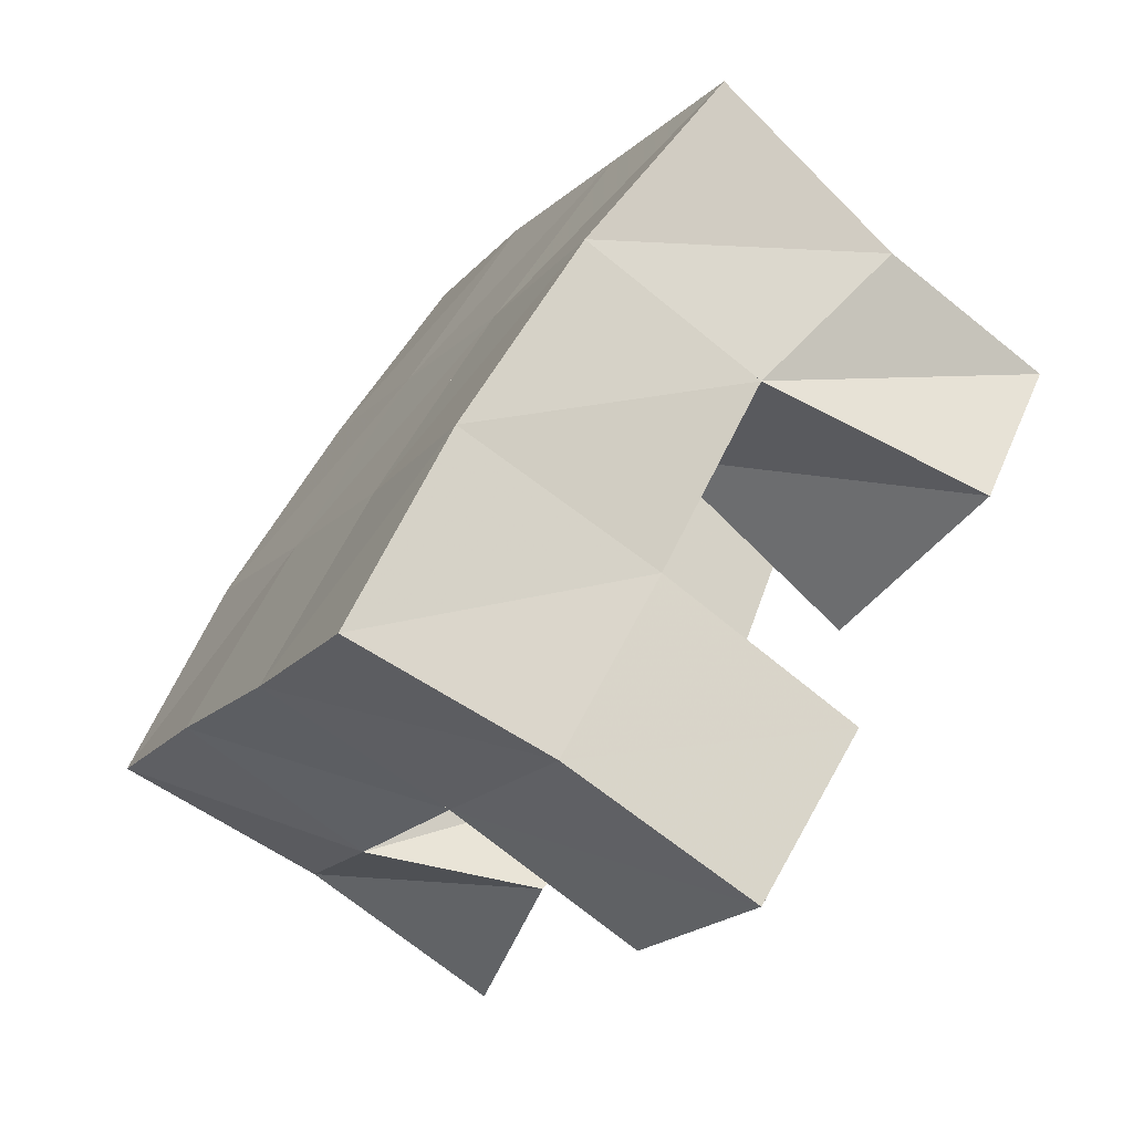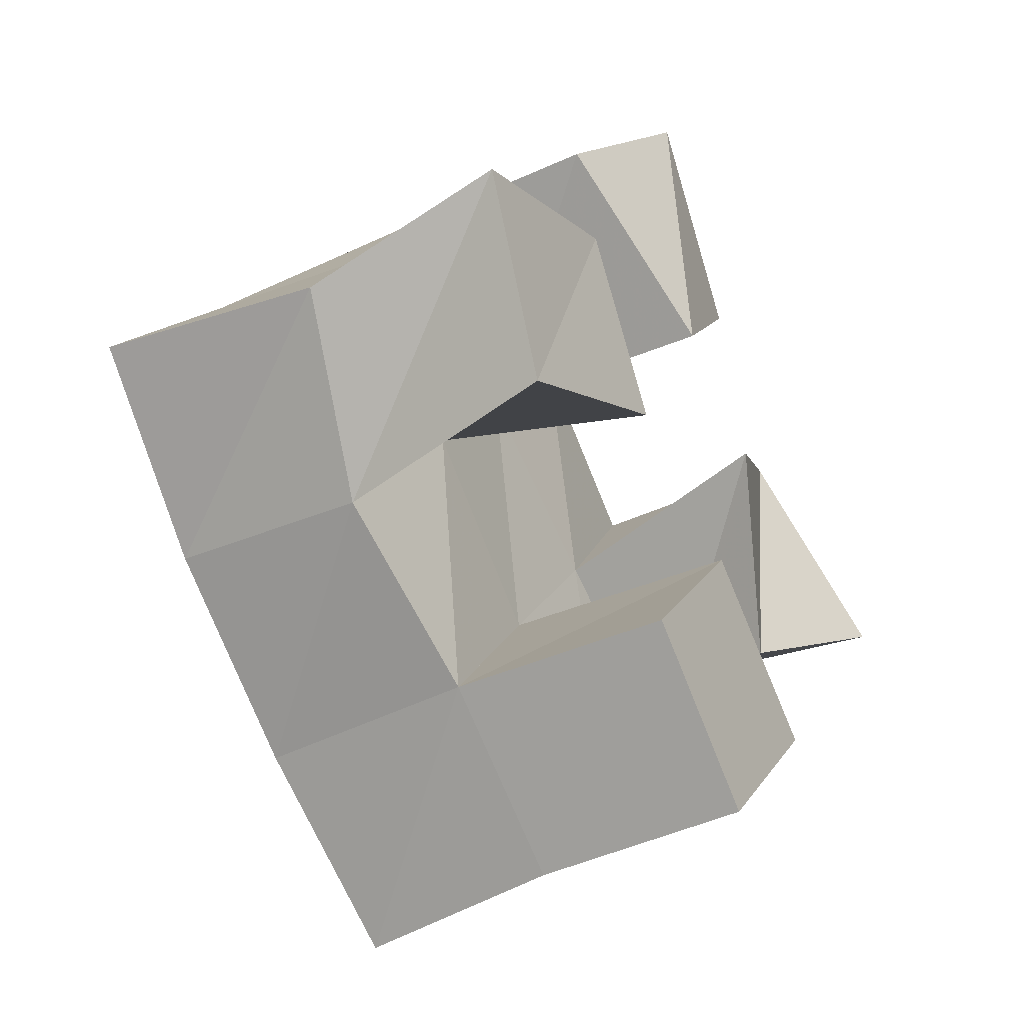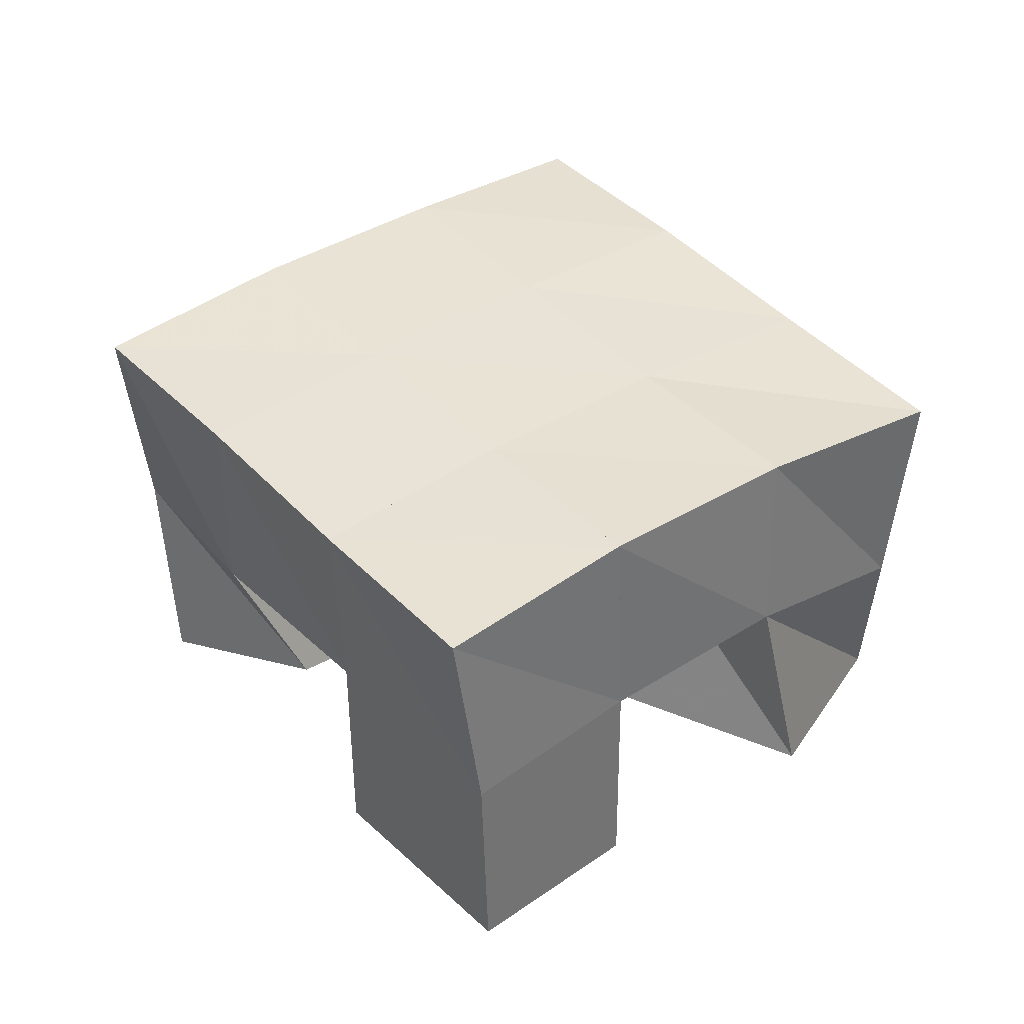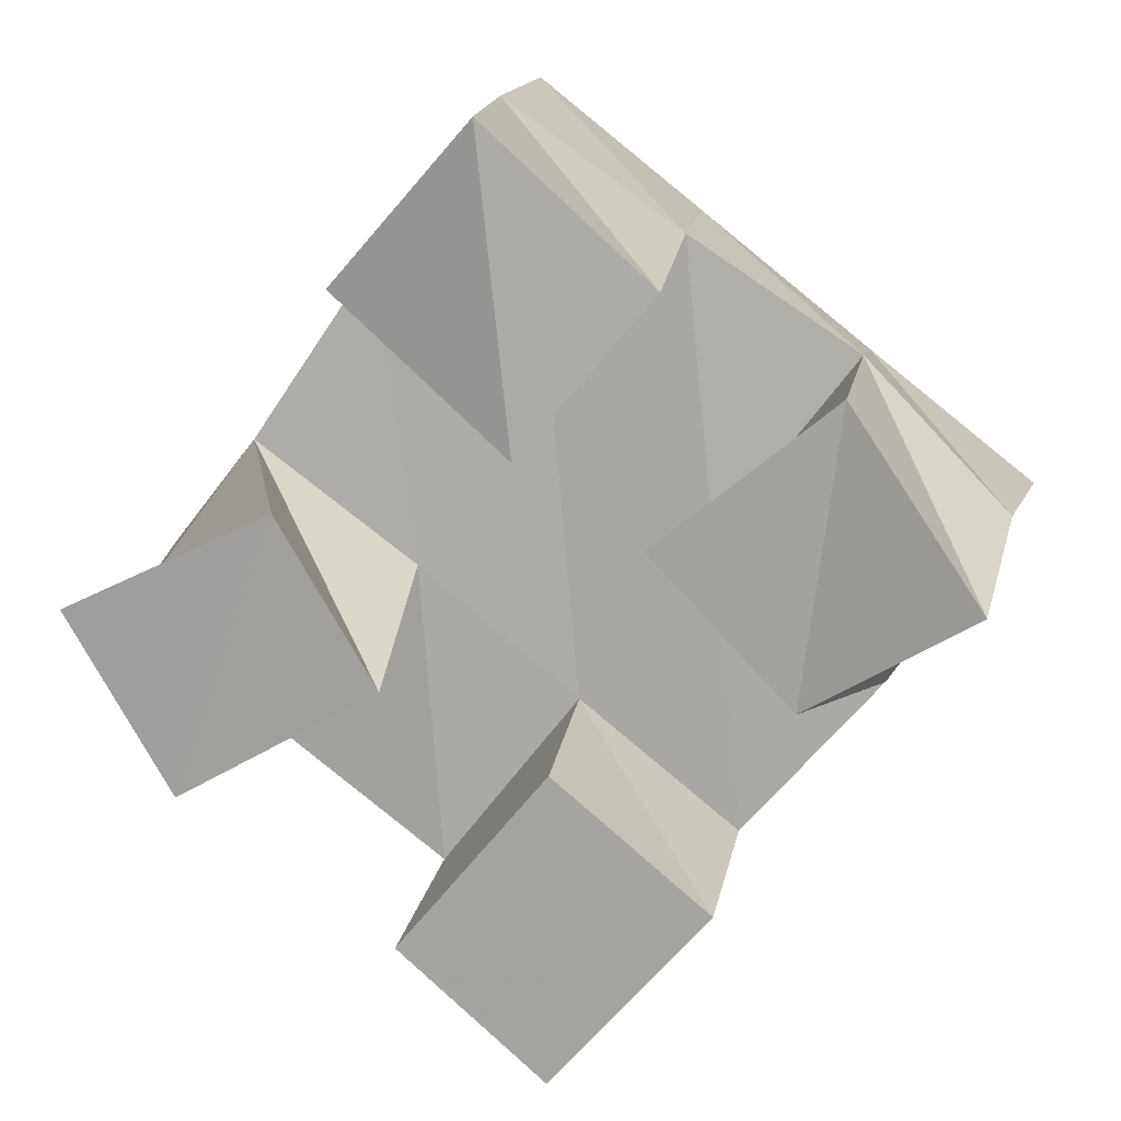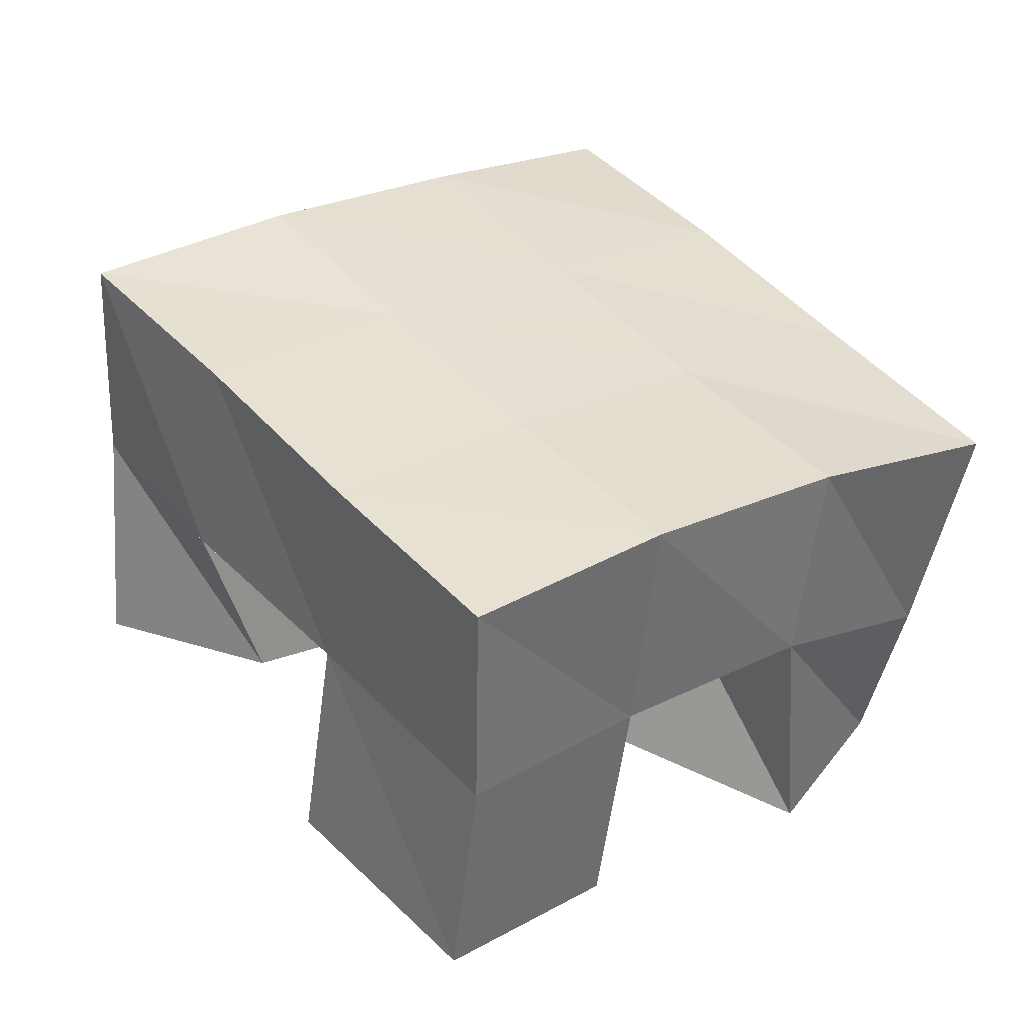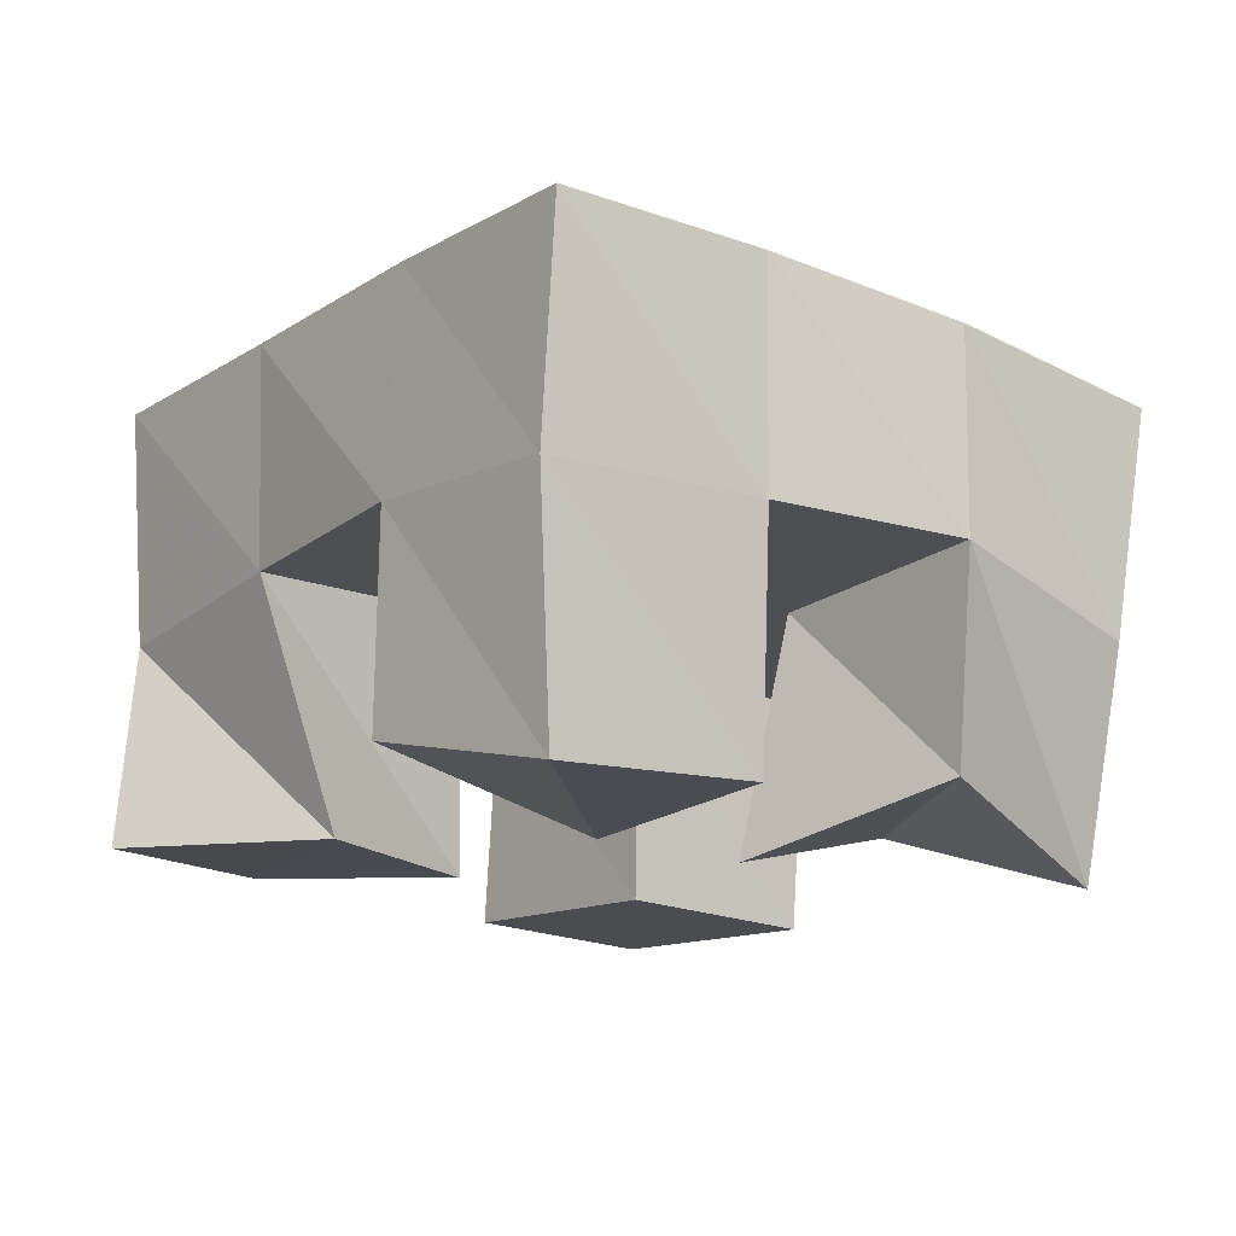
<metadata>
{"format":"obj","ext":"obj","renderer":"f3d","projection":"perspective","resolution":1024,"background":"white","views":[{"elev":-73.8,"azim":-129.0,"up":"+Z"},{"elev":-41.2,"azim":-60.0,"up":"+Z"},{"elev":38.6,"azim":-179.9,"up":"+Y"},{"elev":14.6,"azim":9.5,"up":"+Z"},{"elev":-55.7,"azim":172.0,"up":"+Z"},{"elev":75.1,"azim":2.8,"up":"+Z"}]}
</metadata>
<code>
v 0.4846 0.1 0.1652
v 0.4841 0.146 0.1519
v 0.5083 0.1024 0.1224
v 0.5194 0.156 0.1201
v 0.5328 0.1 0.1886
v 0.5142 0.1528 0.1931
v 0.5556 0.1 0.15
v 0.5525 0.1536 0.1644
v 0.6129 0.1 0.1836
v 0.6214 0.1546 0.1735
v 0.6442 0.1136 0.1454
v 0.6616 0.1516 0.142
v 0.6532 0.113 0.2148
v 0.6541 0.1597 0.2158
v 0.6839 0.1 0.1724
v 0.6884 0.1494 0.1825
v 0.5432 0.1099 0.2354
v 0.5415 0.1562 0.2341
v 0.5848 0.1 0.2016
v 0.5837 0.1568 0.2037
v 0.5771 0.1 0.273
v 0.5725 0.1547 0.2726
v 0.615 0.1053 0.2374
v 0.6139 0.1576 0.2425
v 0.5581 0.1 0.09112
v 0.5584 0.1515 0.09261
v 0.592 0.1 0.06122
v 0.5934 0.1496 0.06169
v 0.5925 0.1 0.1331
v 0.5905 0.1542 0.1335
v 0.6284 0.1 0.1031
v 0.6288 0.1507 0.1044
v 0.4788 0.1974 0.1545
v 0.5199 0.2025 0.1236
v 0.5103 0.2013 0.1927
v 0.5505 0.203 0.1623
v 0.5419 0.205 0.2326
v 0.5817 0.2054 0.202
v 0.5726 0.2056 0.2728
v 0.6118 0.2073 0.2415
v 0.5605 0.2024 0.09244
v 0.5911 0.2023 0.1312
v 0.6223 0.2042 0.1706
v 0.6529 0.2067 0.2091
v 0.5995 0.1983 0.0607
v 0.6306 0.1988 0.09973
v 0.6621 0.2007 0.1397
v 0.6935 0.2012 0.1785
f 1 2 4
f 3 1 4
f 2 6 8
f 4 2 8
f 6 5 7
f 8 6 7
f 5 1 3
f 7 5 3
f 8 7 3
f 4 8 3
f 2 1 5
f 6 2 5
f 9 10 12
f 11 9 12
f 10 14 16
f 12 10 16
f 14 13 15
f 16 14 15
f 13 9 11
f 15 13 11
f 16 15 11
f 12 16 11
f 10 9 13
f 14 10 13
f 17 18 20
f 19 17 20
f 18 22 24
f 20 18 24
f 22 21 23
f 24 22 23
f 21 17 19
f 23 21 19
f 24 23 19
f 20 24 19
f 18 17 21
f 22 18 21
f 25 26 28
f 27 25 28
f 26 30 32
f 28 26 32
f 30 29 31
f 32 30 31
f 29 25 27
f 31 29 27
f 32 31 27
f 28 32 27
f 26 25 29
f 30 26 29
f 2 33 34
f 4 2 34
f 33 35 36
f 34 33 36
f 35 6 8
f 36 35 8
f 6 2 4
f 8 6 4
f 36 8 4
f 34 36 4
f 33 2 6
f 35 33 6
f 6 35 36
f 8 6 36
f 35 37 38
f 36 35 38
f 37 18 20
f 38 37 20
f 18 6 8
f 20 18 8
f 38 20 8
f 36 38 8
f 35 6 18
f 37 35 18
f 18 37 38
f 20 18 38
f 37 39 40
f 38 37 40
f 39 22 24
f 40 39 24
f 22 18 20
f 24 22 20
f 40 24 20
f 38 40 20
f 37 18 22
f 39 37 22
f 4 34 41
f 26 4 41
f 34 36 42
f 41 34 42
f 36 8 30
f 42 36 30
f 8 4 26
f 30 8 26
f 42 30 26
f 41 42 26
f 34 4 8
f 36 34 8
f 8 36 42
f 30 8 42
f 36 38 43
f 42 36 43
f 38 20 10
f 43 38 10
f 20 8 30
f 10 20 30
f 43 10 30
f 42 43 30
f 36 8 20
f 38 36 20
f 20 38 43
f 10 20 43
f 38 40 44
f 43 38 44
f 40 24 14
f 44 40 14
f 24 20 10
f 14 24 10
f 44 14 10
f 43 44 10
f 38 20 24
f 40 38 24
f 26 41 45
f 28 26 45
f 41 42 46
f 45 41 46
f 42 30 32
f 46 42 32
f 30 26 28
f 32 30 28
f 46 32 28
f 45 46 28
f 41 26 30
f 42 41 30
f 30 42 46
f 32 30 46
f 42 43 47
f 46 42 47
f 43 10 12
f 47 43 12
f 10 30 32
f 12 10 32
f 47 12 32
f 46 47 32
f 42 30 10
f 43 42 10
f 10 43 47
f 12 10 47
f 43 44 48
f 47 43 48
f 44 14 16
f 48 44 16
f 14 10 12
f 16 14 12
f 48 16 12
f 47 48 12
f 43 10 14
f 44 43 14

</code>
